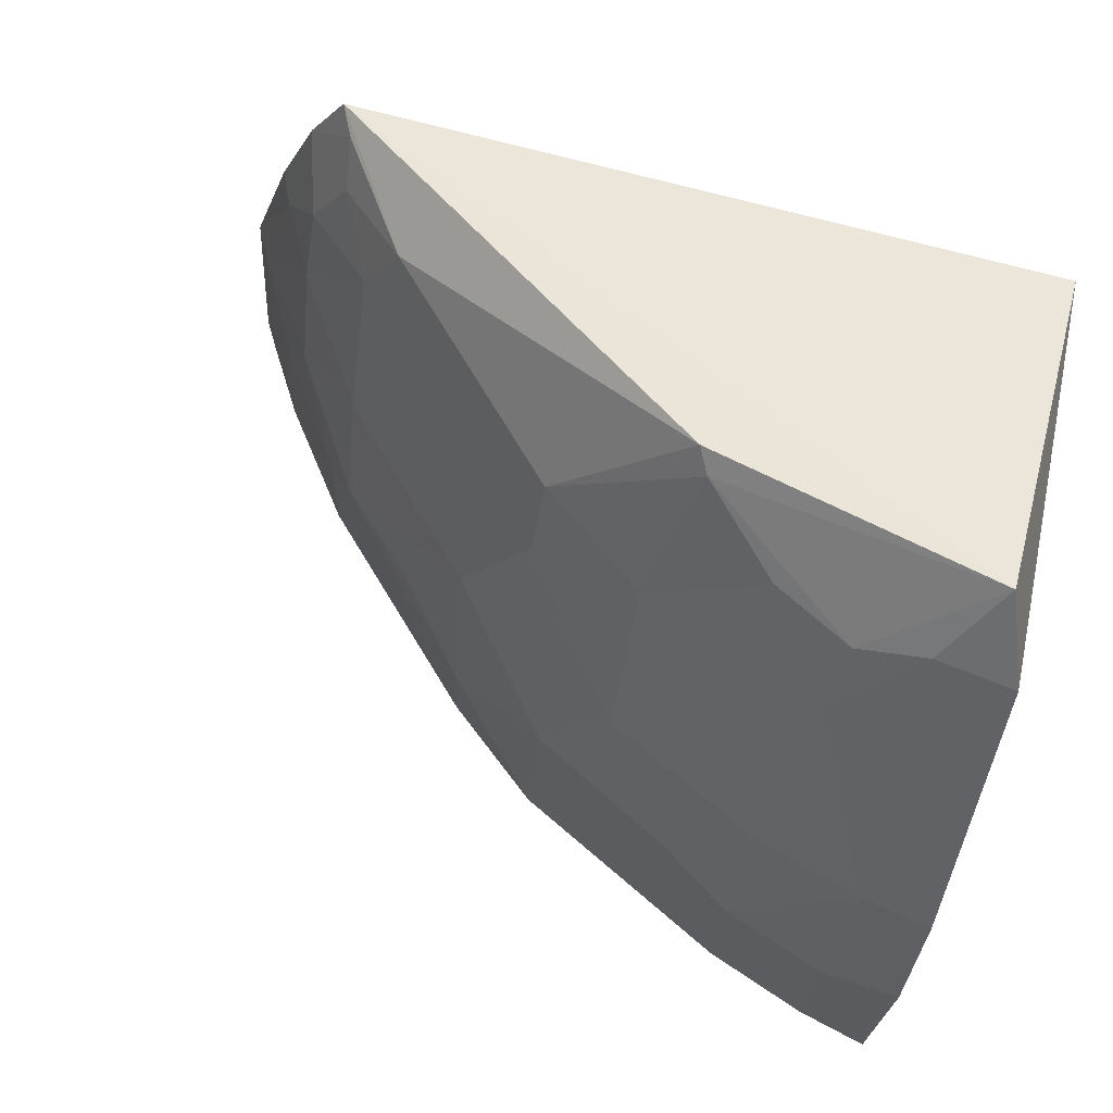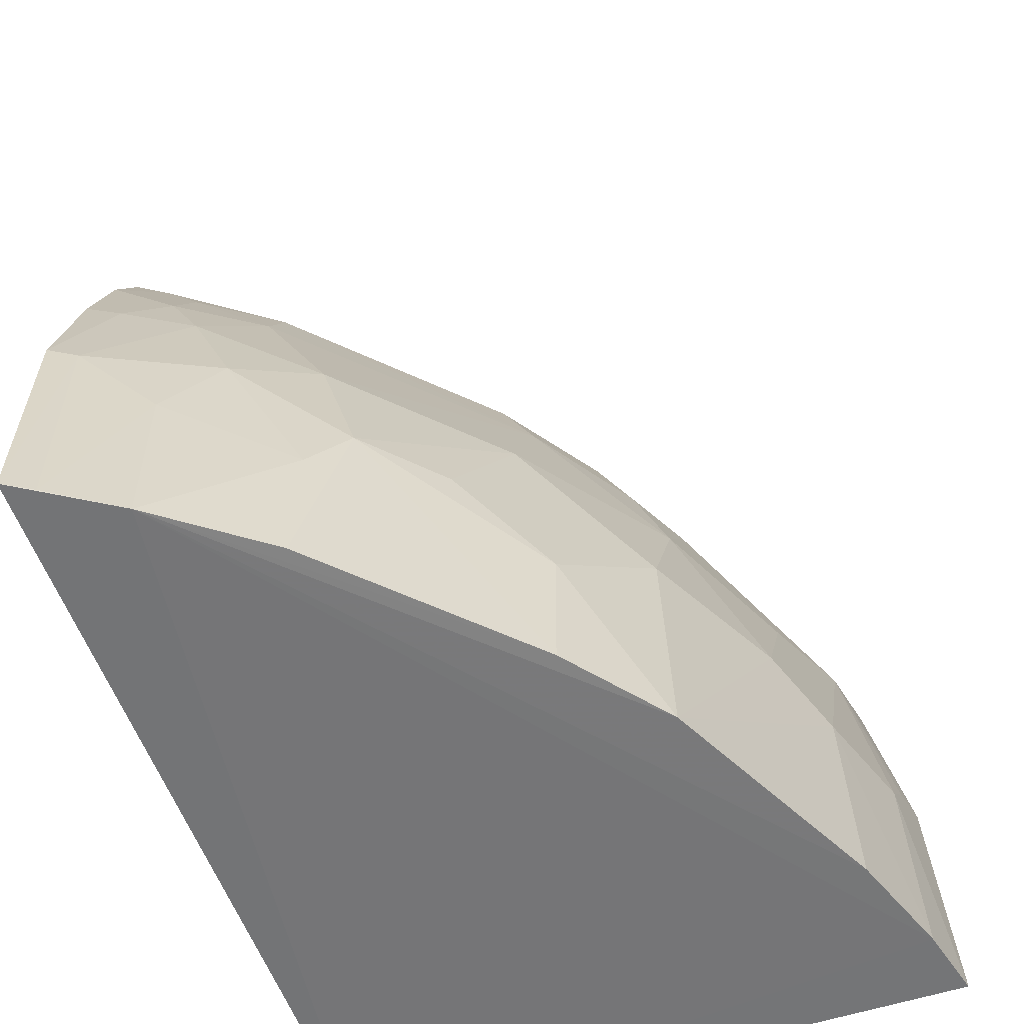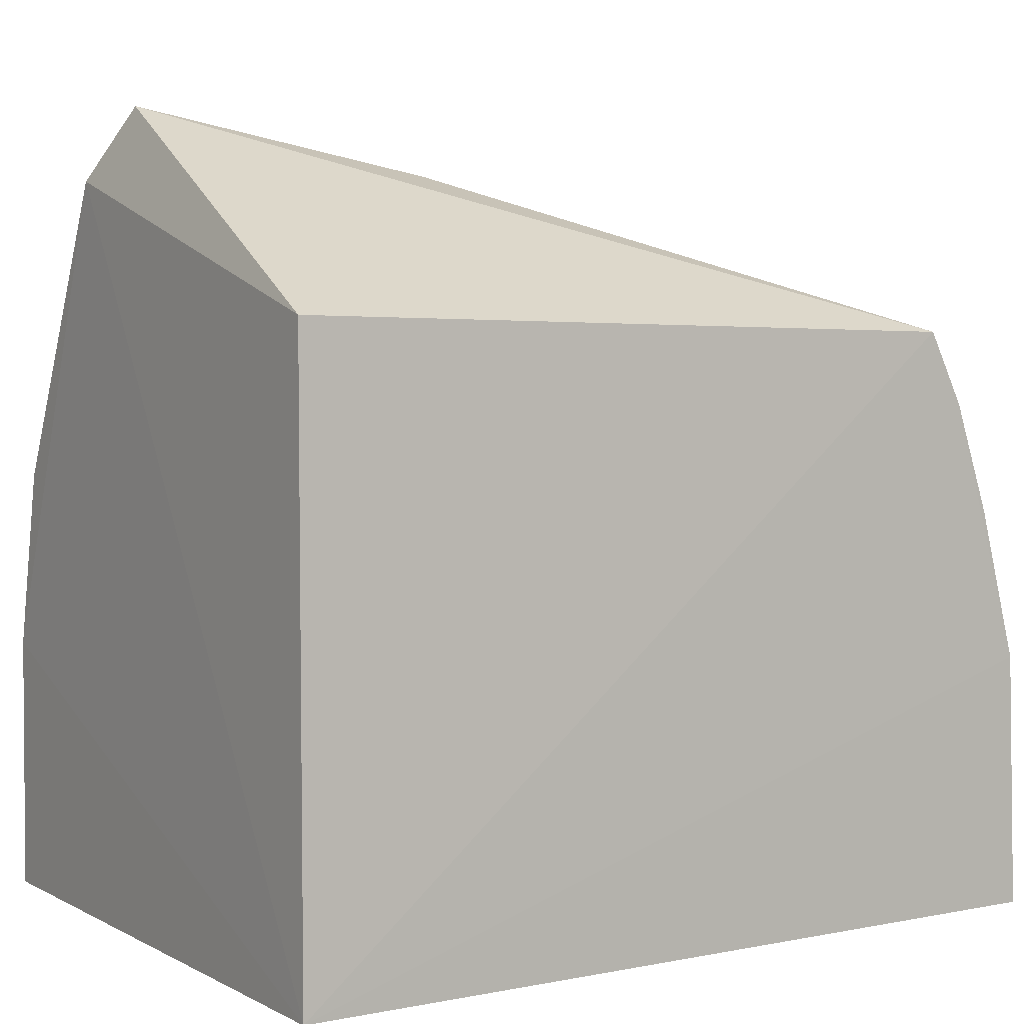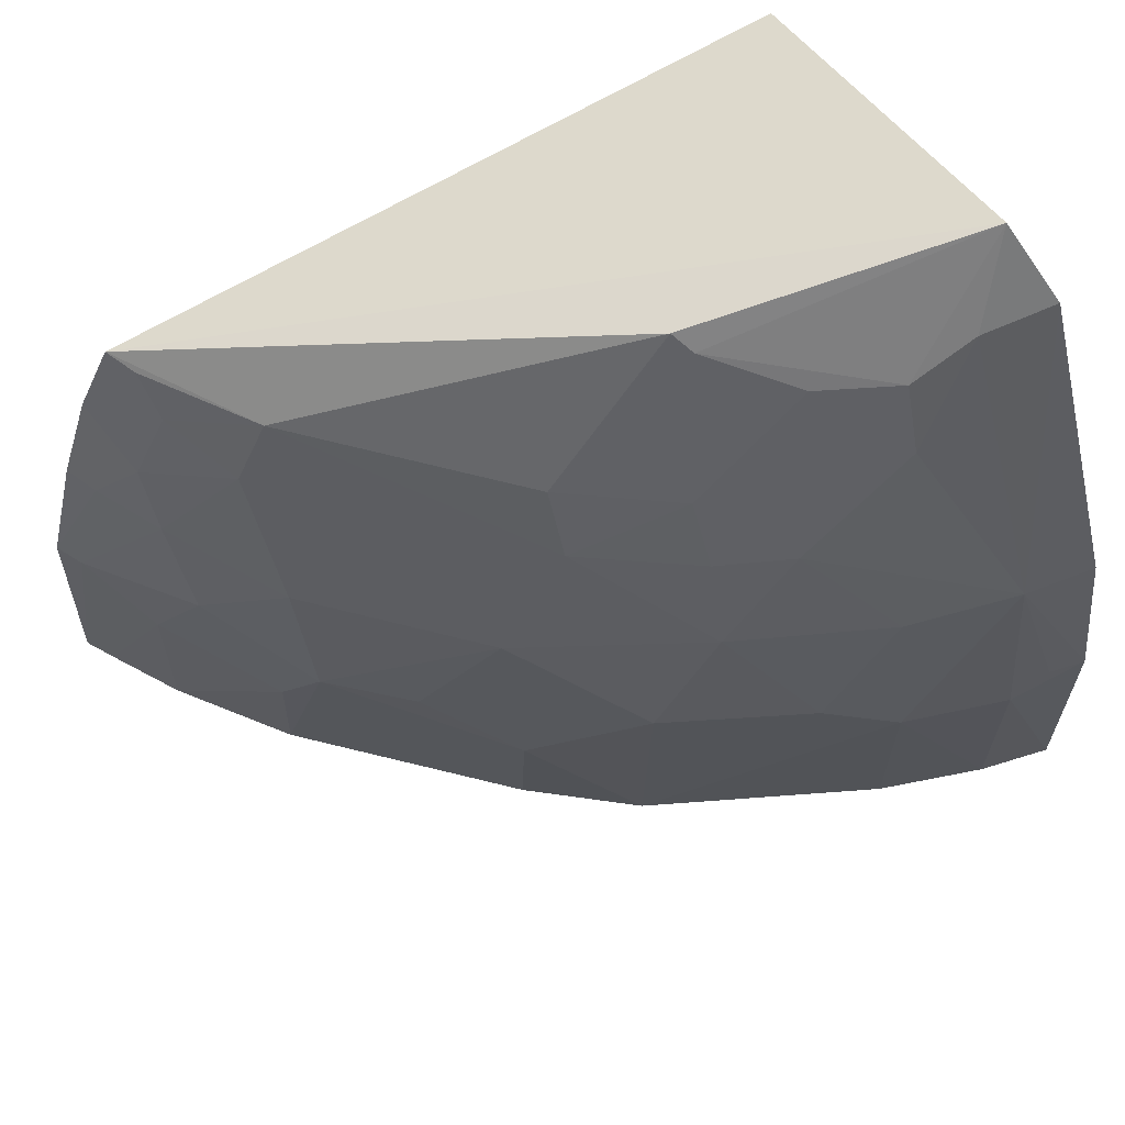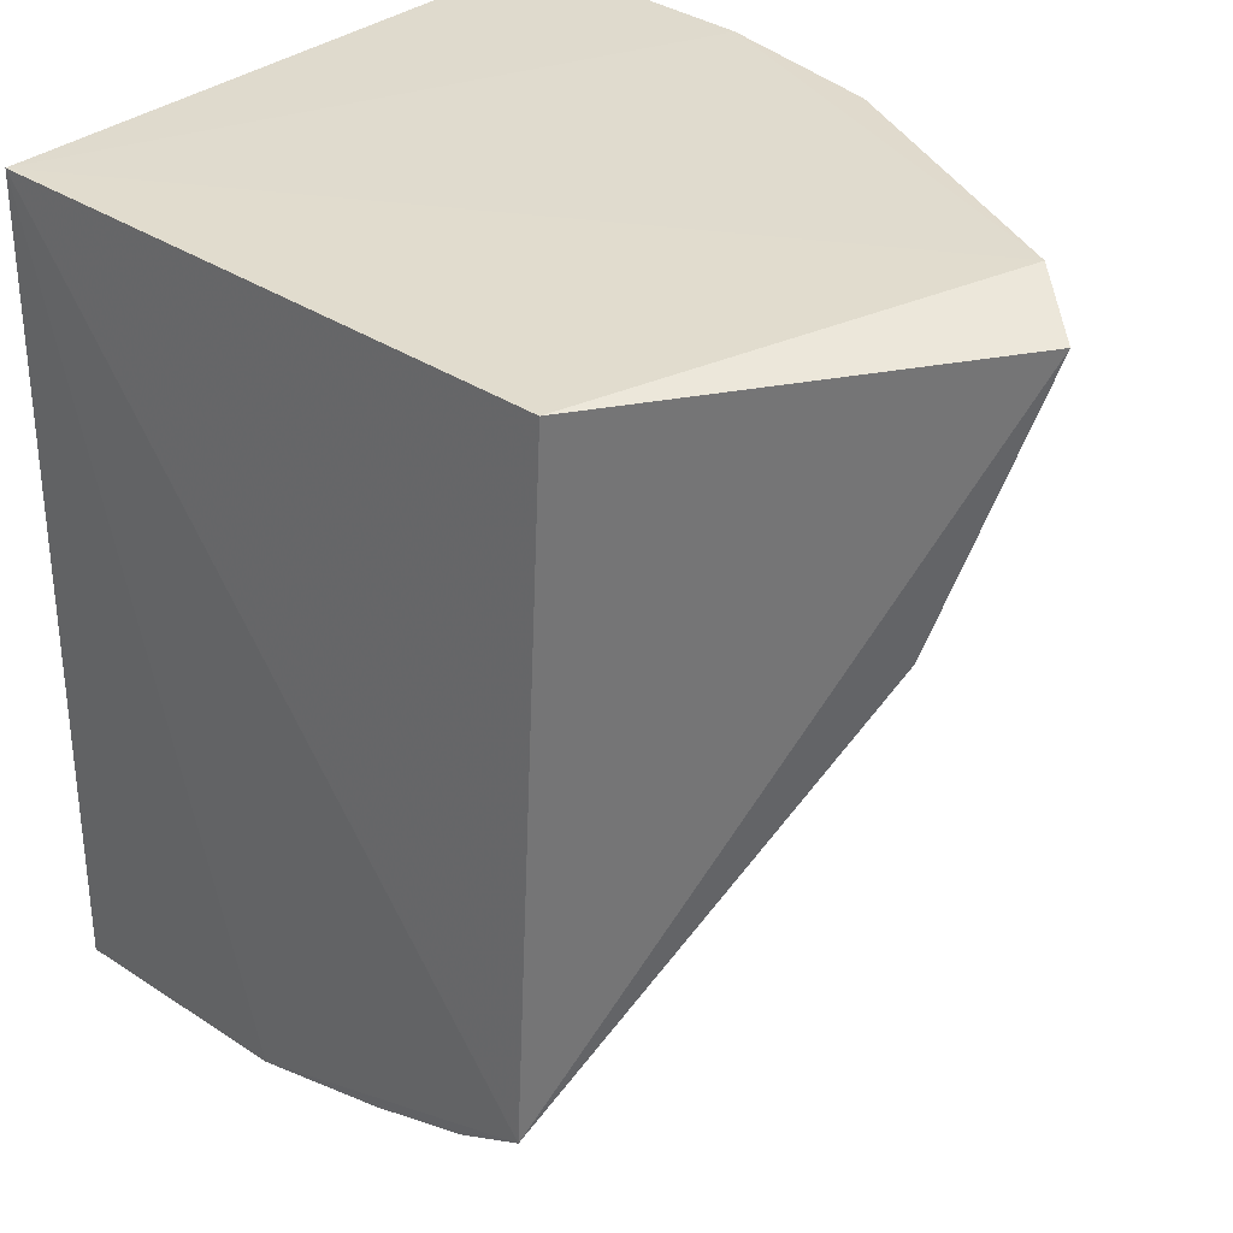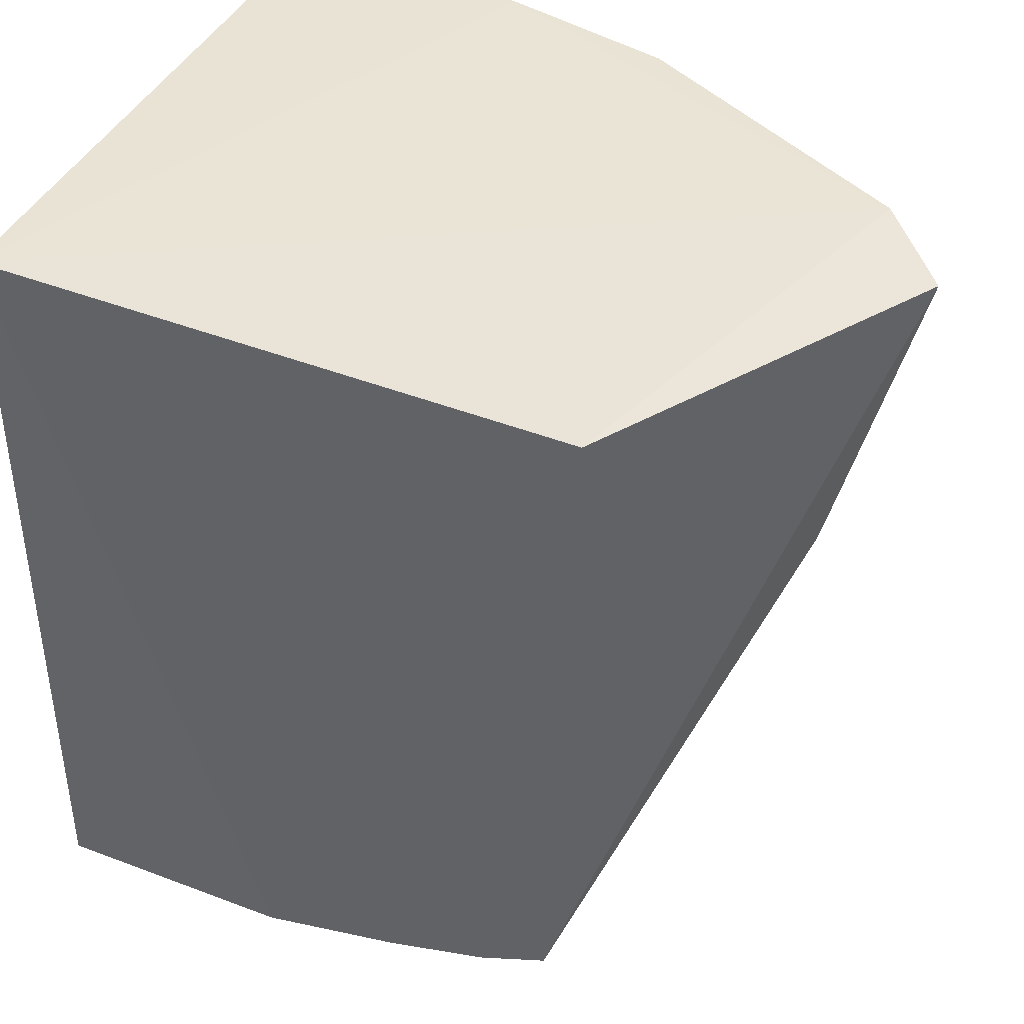
<metadata>
{"format":"obj","ext":"obj","renderer":"f3d","projection":"perspective","resolution":1024,"background":"white","views":[{"elev":72.9,"azim":-76.0,"up":"+Y"},{"elev":-56.8,"azim":-160.9,"up":"+Y"},{"elev":5.0,"azim":57.4,"up":"+Y"},{"elev":69.8,"azim":-120.8,"up":"+Y"},{"elev":33.3,"azim":132.8,"up":"+Z"},{"elev":42.6,"azim":115.2,"up":"+Z"}]}
</metadata>
<code>
v -0.2348 -0.0231 0.007031
v -0.2315 -0.02307 -0.3205
v -0.227 0.2116 -0.268
v -0.3791 0.2976 0.0004783
v -0.4841 -0.02302 0.009067
v -0.2348 0.2193 0.007031
v -0.2289 0.07958 -0.314
v -0.2702 -0.02412 -0.2971
v -0.4131 0.1375 -0.1204
v -0.4034 0.2698 0.01079
v -0.4771 -0.0232 -0.01932
v -0.2676 0.05138 -0.2935
v -0.347 0.2723 -0.108
v -0.4782 0.08067 0.01055
v -0.4168 -0.02305 -0.1521
v -0.2394 0.07862 -0.3084
v -0.2428 -0.02303 -0.3139
v -0.3102 0.1225 -0.2486
v -0.3975 0.2532 -0.04362
v -0.4735 0.06478 -0.0186
v -0.4622 -0.02323 -0.06131
v -0.2532 0.1639 -0.2767
v -0.2846 0.09369 -0.2778
v -0.3533 0.2093 -0.1597
v -0.4127 0.0783 -0.1476
v -0.3983 0.2658 -0.01805
v -0.3552 0.2665 -0.1033
v -0.463 0.1519 0.01043
v -0.4589 0.06392 -0.06081
v -0.2283 0.1399 -0.2977
v -0.3136 0.03609 -0.2628
v -0.2667 0.137 -0.2779
v -0.2803 0.2094 -0.2328
v -0.3829 0.209 -0.1182
v -0.3689 0.1224 -0.1895
v -0.4576 0.1494 -0.01723
v -0.443 0.08018 -0.0898
v -0.2276 0.183 -0.2827
v -0.3129 -0.02325 -0.2649
v -0.3852 0.03501 -0.1906
v -0.3265 0.06407 -0.25
v -0.2407 0.1383 -0.2921
v -0.2814 0.1801 -0.2475
v -0.2531 0.1941 -0.2612
v -0.3678 0.1802 -0.161
v -0.382 0.2529 -0.07374
v -0.4115 0.225 -0.04563
v -0.4747 0.08012 -0.003747
v -0.4425 0.1372 -0.05931
v -0.3849 -0.02284 -0.1921
v -0.3543 0.06522 -0.2204
v -0.2386 0.2093 -0.2623
v -0.3977 0.1796 -0.1179
v -0.4119 0.1815 -0.0896
f 6 1 3
f 6 3 4
f 7 1 2
f 7 3 1
f 8 2 1
f 10 1 6
f 10 6 4
f 11 8 1
f 11 1 5
f 13 4 3
f 14 5 1
f 14 1 10
f 16 7 2
f 17 2 8
f 17 8 12
f 17 16 2
f 17 12 16
f 20 11 5
f 20 5 14
f 21 15 8
f 21 8 11
f 23 16 12
f 26 10 4
f 26 4 19
f 27 19 4
f 27 4 13
f 27 13 24
f 28 14 10
f 29 21 11
f 29 11 20
f 29 15 21
f 31 23 12
f 31 12 8
f 32 16 23
f 32 23 18
f 33 24 13
f 33 13 3
f 34 27 24
f 35 25 9
f 36 29 20
f 36 14 28
f 36 28 10
f 36 10 26
f 37 9 25
f 37 25 15
f 37 15 29
f 37 29 36
f 38 3 7
f 38 7 30
f 39 31 8
f 40 15 25
f 40 25 35
f 41 18 23
f 41 23 31
f 41 35 18
f 41 31 39
f 42 32 22
f 42 30 7
f 42 7 16
f 42 16 32
f 42 38 30
f 42 22 38
f 43 32 18
f 43 22 32
f 44 43 33
f 44 22 43
f 45 34 24
f 45 35 9
f 45 24 33
f 45 33 43
f 45 43 18
f 45 18 35
f 46 34 19
f 46 19 27
f 46 27 34
f 47 36 26
f 47 26 19
f 47 19 34
f 48 36 20
f 48 20 14
f 48 14 36
f 49 37 36
f 49 9 37
f 50 15 40
f 50 39 8
f 50 8 15
f 50 41 39
f 50 40 41
f 51 41 40
f 51 40 35
f 51 35 41
f 52 44 33
f 52 33 3
f 52 3 38
f 52 38 22
f 52 22 44
f 53 45 9
f 53 34 45
f 54 47 34
f 54 34 53
f 54 36 47
f 54 49 36
f 54 53 9
f 54 9 49

</code>
